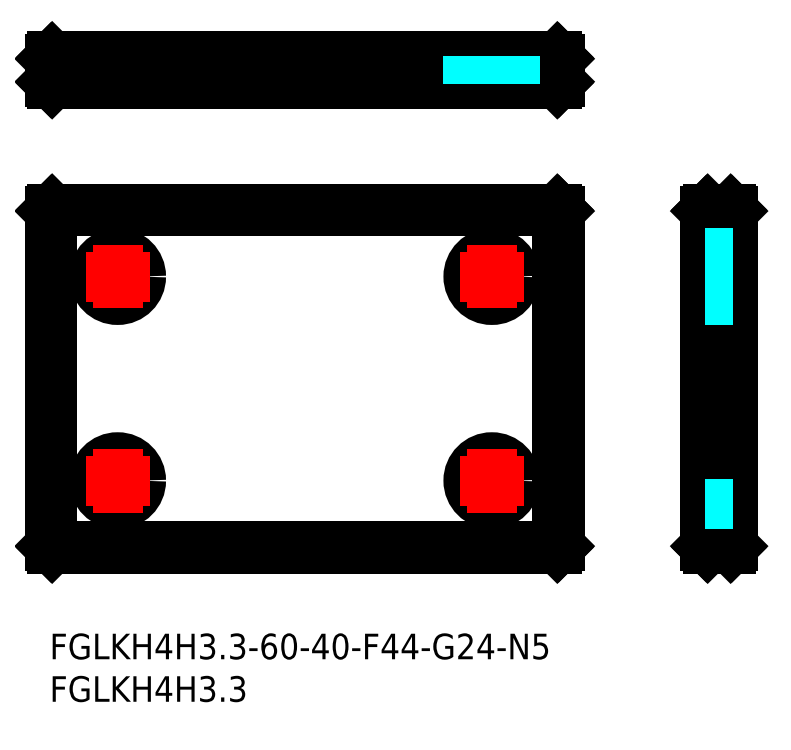
<metadata>
{"format":"dxf","ext":"dxf","renderer":"ezdxf+matplotlib","layout":"modelspace","background":"white","min_lineweight":24,"dpi":150}
</metadata>
<code>
0
SECTION
2
ENTITIES
0
INSERT
8
MSM_CONTINUOUS
2
*U22
10
0
20
0
30
0
0
INSERT
8
MSM_CONTINUOUS
2
*U23
10
0
20
0
30
0
0
LINE
8
MSM_CONTINUOUS
10
2.12e-14
20
49.7
30
0
11
2e-16
21
10.3
31
0
0
LINE
8
MSM_CONTINUOUS
10
0.3
20
10
30
0
11
59.7
21
10
31
0
0
CIRCLE
8
MSM_CONTINUOUS
10
52
20
42
30
0
40
2.75
0
CIRCLE
8
MSM_CONTINUOUS
10
8
20
42
30
0
40
2.75
0
CIRCLE
8
MSM_CONTINUOUS
10
52
20
18
30
0
40
2.75
0
CIRCLE
8
MSM_CONTINUOUS
10
8
20
18
30
0
40
2.75
0
LINE
8
MSM_DASHED
10
80.38
20
20.75
30
0
11
77.08
21
20.75
31
0
0
LINE
8
MSM_CONTINUOUS
10
77.38
20
50
30
0
11
80.08
21
50
31
0
0
LINE
8
MSM_CONTINUOUS
10
77.08
20
10.3
30
0
11
77.08
21
49.7
31
0
0
LINE
8
MSM_CONTINUOUS
10
77.38
20
10
30
0
11
80.08
21
10
31
0
0
LINE
8
MSM_DASHED
10
10.75
20
64.61
30
0
11
10.75
21
67.91
31
0
0
LINE
8
MSM_DASHED
10
5.25
20
67.91
30
0
11
5.25
21
64.61
31
0
0
LINE
8
MSM_CONTINUOUS
10
7.1e-15
20
64.91
30
0
11
7.1e-15
21
67.61
31
0
0
LINE
8
MSM_CONTINUOUS
10
59.7
20
64.61
30
0
11
0.3
21
64.61
31
0
0
LINE
8
MSM_CONTINUOUS
10
60
20
64.91
30
0
11
60
21
67.61
31
0
0
LINE
8
MSM_CONTINUOUS
10
59.7
20
67.91
30
0
11
0.3
21
67.91
31
0
0
LINE
8
MSM_CENTER
10
48.25
20
42
30
0
11
55.75
21
42
31
0
0
LINE
8
MSM_CENTER
10
52
20
38.25
30
0
11
52
21
45.75
31
0
0
LINE
8
MSM_CENTER
10
81.38
20
42
30
0
11
76.08
21
42
31
0
0
LINE
8
MSM_CENTER
10
52
20
68.91
30
0
11
52
21
63.61
31
0
0
LINE
8
MSM_CENTER
10
81.38
20
18
30
0
11
76.08
21
18
31
0
0
LINE
8
MSM_CENTER
10
8
20
68.91
30
0
11
8
21
63.61
31
0
0
LINE
8
MSM_CONTINUOUS
10
60
20
49.7
30
0
11
60
21
10.3
31
0
0
LINE
8
MSM_CONTINUOUS
10
0.3
20
50
30
0
11
59.7
21
50
31
0
0
LINE
8
MSM_CONTINUOUS
10
80.38
20
10.3
30
0
11
80.38
21
49.7
31
0
0
LINE
8
MSM_CONTINUOUS
10
59.7
20
50
30
0
11
60
21
49.7
31
0
0
LINE
8
MSM_CONTINUOUS
10
59.7
20
49.7
30
0
11
59.7
21
10.3
31
0
0
LINE
8
MSM_CONTINUOUS
10
0.3
20
49.7
30
0
11
59.7
21
49.7
31
0
0
LINE
8
MSM_CONTINUOUS
10
59.7
20
49.7
30
0
11
59.85
21
49.85
31
0
0
LINE
8
MSM_CONTINUOUS
10
59.7
20
10
30
0
11
60
21
10.3
31
0
0
LINE
8
MSM_CONTINUOUS
10
2e-16
20
10.3
30
0
11
0.3
21
10
31
0
0
LINE
8
MSM_CONTINUOUS
10
2.12e-14
20
49.7
30
0
11
0.3
21
50
31
0
0
LINE
8
MSM_CONTINUOUS
10
0.3
20
49.7
30
0
11
0.3
21
10.3
31
0
0
LINE
8
MSM_CONTINUOUS
10
0.3
20
10.3
30
0
11
59.7
21
10.3
31
0
0
LINE
8
MSM_CONTINUOUS
10
0.3
20
49.7
30
0
11
0.15
21
49.85
31
0
0
LINE
8
MSM_CONTINUOUS
10
0.3
20
10.3
30
0
11
0.15
21
10.15
31
0
0
LINE
8
MSM_CONTINUOUS
10
59.7
20
10.3
30
0
11
59.85
21
10.15
31
0
0
LINE
8
MSM_CONTINUOUS
10
0.3
20
64.61
30
0
11
7.1e-15
21
64.91
31
0
0
LINE
8
MSM_CONTINUOUS
10
0.3
20
67.91
30
0
11
7.1e-15
21
67.61
31
0
0
LINE
8
MSM_CONTINUOUS
10
59.7
20
67.91
30
0
11
60
21
67.61
31
0
0
LINE
8
MSM_CONTINUOUS
10
59.7
20
64.61
30
0
11
60
21
64.91
31
0
0
LINE
8
MSM_CONTINUOUS
10
59.7
20
64.91
30
0
11
59.7
21
67.61
31
0
0
LINE
8
MSM_CONTINUOUS
10
59.7
20
67.61
30
0
11
0.3
21
67.61
31
0
0
LINE
8
MSM_CONTINUOUS
10
59.7
20
64.91
30
0
11
0.3
21
64.91
31
0
0
LINE
8
MSM_CONTINUOUS
10
0.3
20
64.91
30
0
11
0.3
21
67.61
31
0
0
LINE
8
MSM_CONTINUOUS
10
0.3
20
67.61
30
0
11
0.15
21
67.76
31
0
0
LINE
8
MSM_CONTINUOUS
10
0.3
20
64.91
30
0
11
0.15
21
64.76
31
0
0
LINE
8
MSM_CONTINUOUS
10
59.7
20
67.61
30
0
11
59.85
21
67.76
31
0
0
LINE
8
MSM_CONTINUOUS
10
59.7
20
64.91
30
0
11
59.85
21
64.76
31
0
0
LINE
8
MSM_CONTINUOUS
10
77.08
20
49.7
30
0
11
77.38
21
50
31
0
0
LINE
8
MSM_CONTINUOUS
10
80.38
20
49.7
30
0
11
80.08
21
50
31
0
0
LINE
8
MSM_CONTINUOUS
10
77.38
20
10
30
0
11
77.08
21
10.3
31
0
0
LINE
8
MSM_CONTINUOUS
10
80.08
20
10
30
0
11
80.38
21
10.3
31
0
0
LINE
8
MSM_CONTINUOUS
10
77.38
20
10.3
30
0
11
80.08
21
10.3
31
0
0
LINE
8
MSM_CONTINUOUS
10
77.38
20
10.3
30
0
11
77.38
21
49.7
31
0
0
LINE
8
MSM_CONTINUOUS
10
80.08
20
10.3
30
0
11
80.08
21
49.7
31
0
0
LINE
8
MSM_CONTINUOUS
10
77.38
20
49.7
30
0
11
80.08
21
49.7
31
0
0
LINE
8
MSM_CONTINUOUS
10
77.38
20
49.7
30
0
11
77.23
21
49.85
31
0
0
LINE
8
MSM_CONTINUOUS
10
80.08
20
49.7
30
0
11
80.23
21
49.85
31
0
0
LINE
8
MSM_CONTINUOUS
10
77.38
20
10.3
30
0
11
77.23
21
10.15
31
0
0
LINE
8
MSM_CONTINUOUS
10
80.08
20
10.3
30
0
11
80.23
21
10.15
31
0
0
LINE
8
MSM_CENTER
10
48.25
20
18
30
0
11
55.75
21
18
31
0
0
LINE
8
MSM_CENTER
10
52
20
14.25
30
0
11
52
21
21.75
31
0
0
LINE
8
MSM_CENTER
10
4.25
20
18
30
0
11
11.75
21
18
31
0
0
LINE
8
MSM_CENTER
10
8
20
14.25
30
0
11
8
21
21.75
31
0
0
LINE
8
MSM_CENTER
10
4.25
20
42
30
0
11
11.75
21
42
31
0
0
LINE
8
MSM_CENTER
10
8
20
38.25
30
0
11
8
21
45.75
31
0
0
LINE
8
MSM_DASHED
10
80.38
20
15.25
30
0
11
77.08
21
15.25
31
0
0
LINE
8
MSM_DASHED
10
80.38
20
39.25
30
0
11
77.08
21
39.25
31
0
0
LINE
8
MSM_DASHED
10
80.38
20
44.75
30
0
11
77.08
21
44.75
31
0
0
LINE
8
MSM_DASHED
10
49.25
20
67.91
30
0
11
49.25
21
64.61
31
0
0
LINE
8
MSM_DASHED
10
54.75
20
64.61
30
0
11
54.75
21
67.91
31
0
0
ENDSEC
0
EOF

</code>
